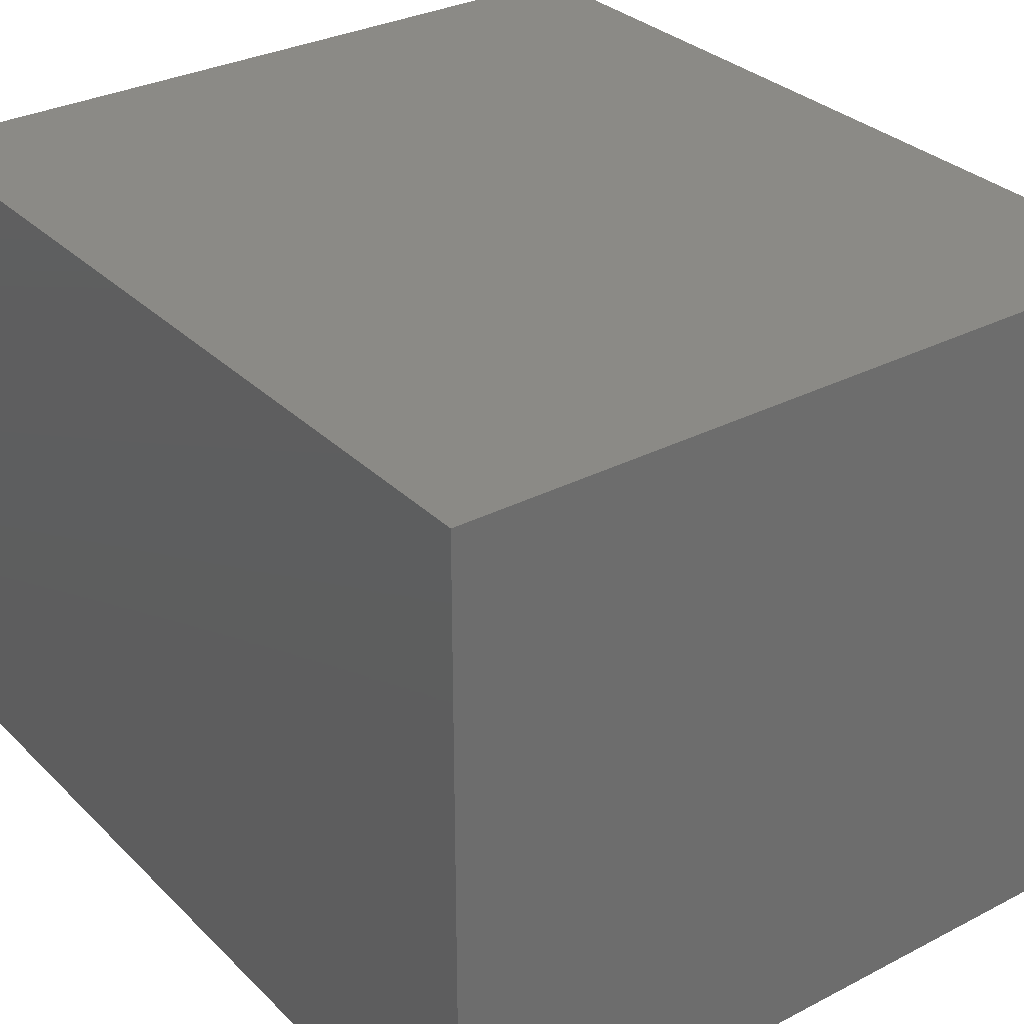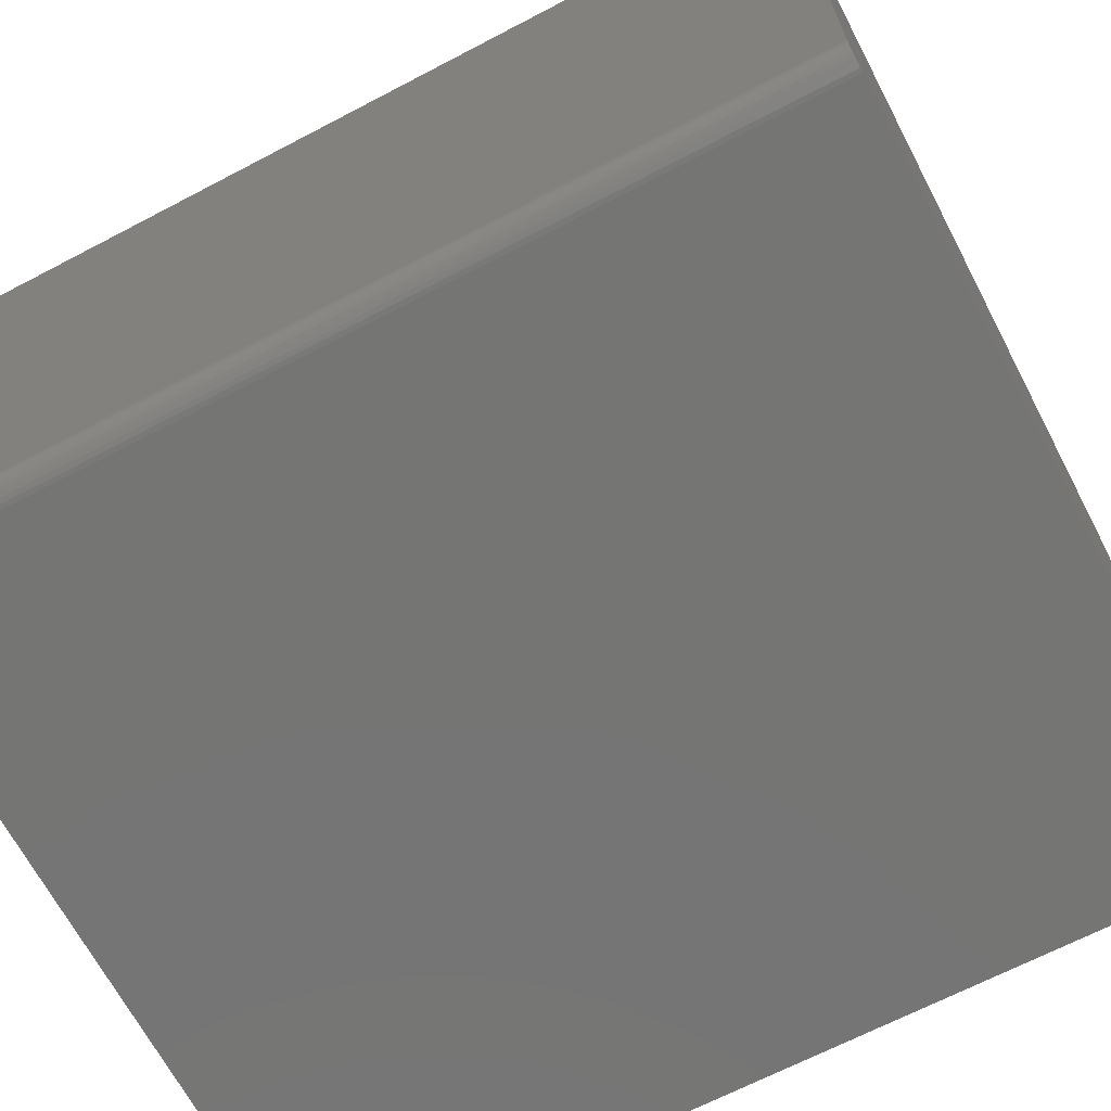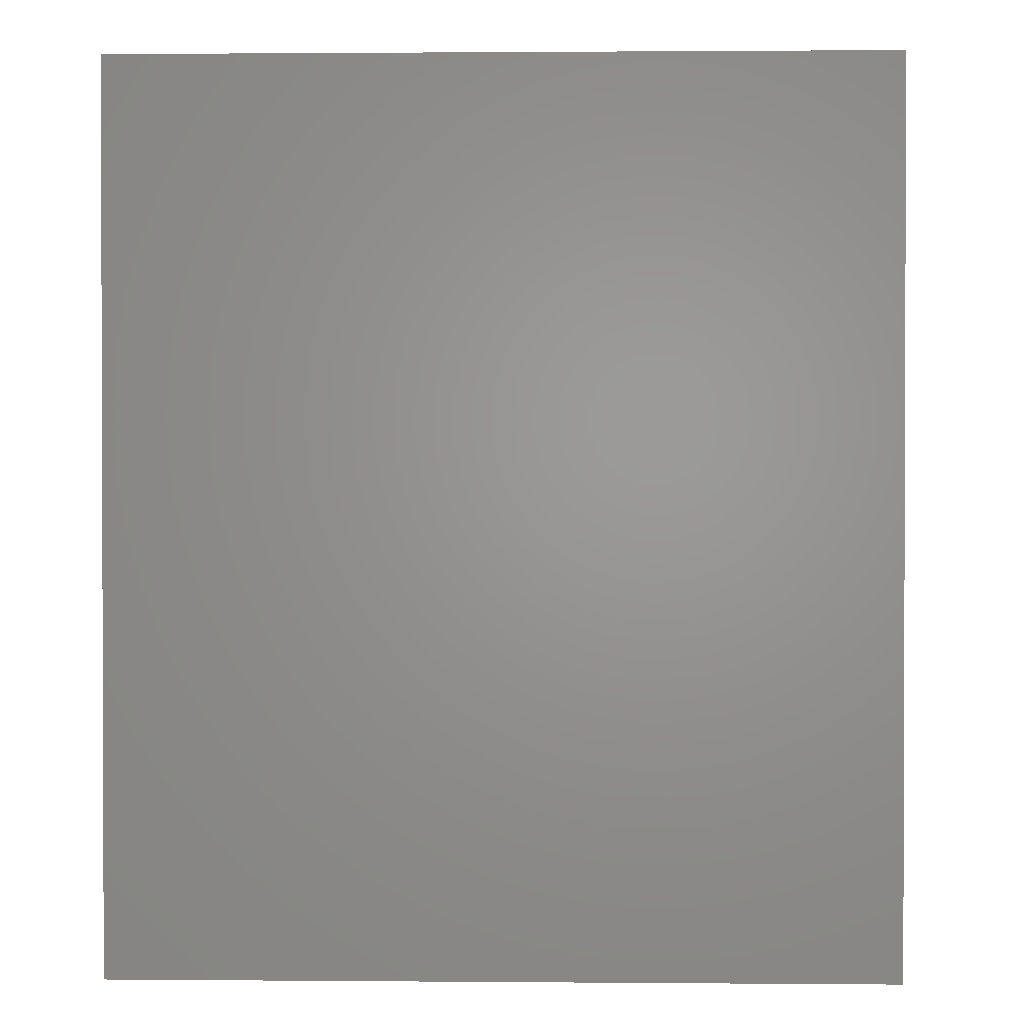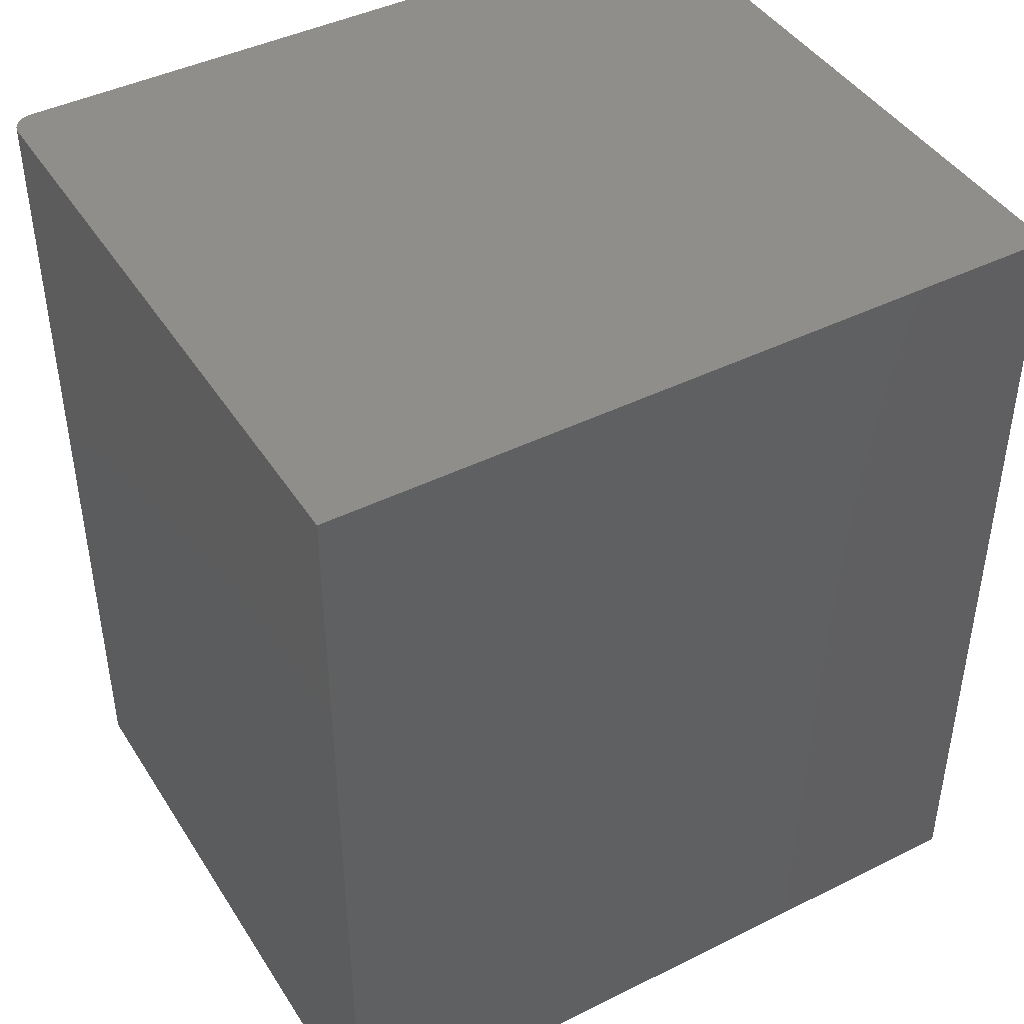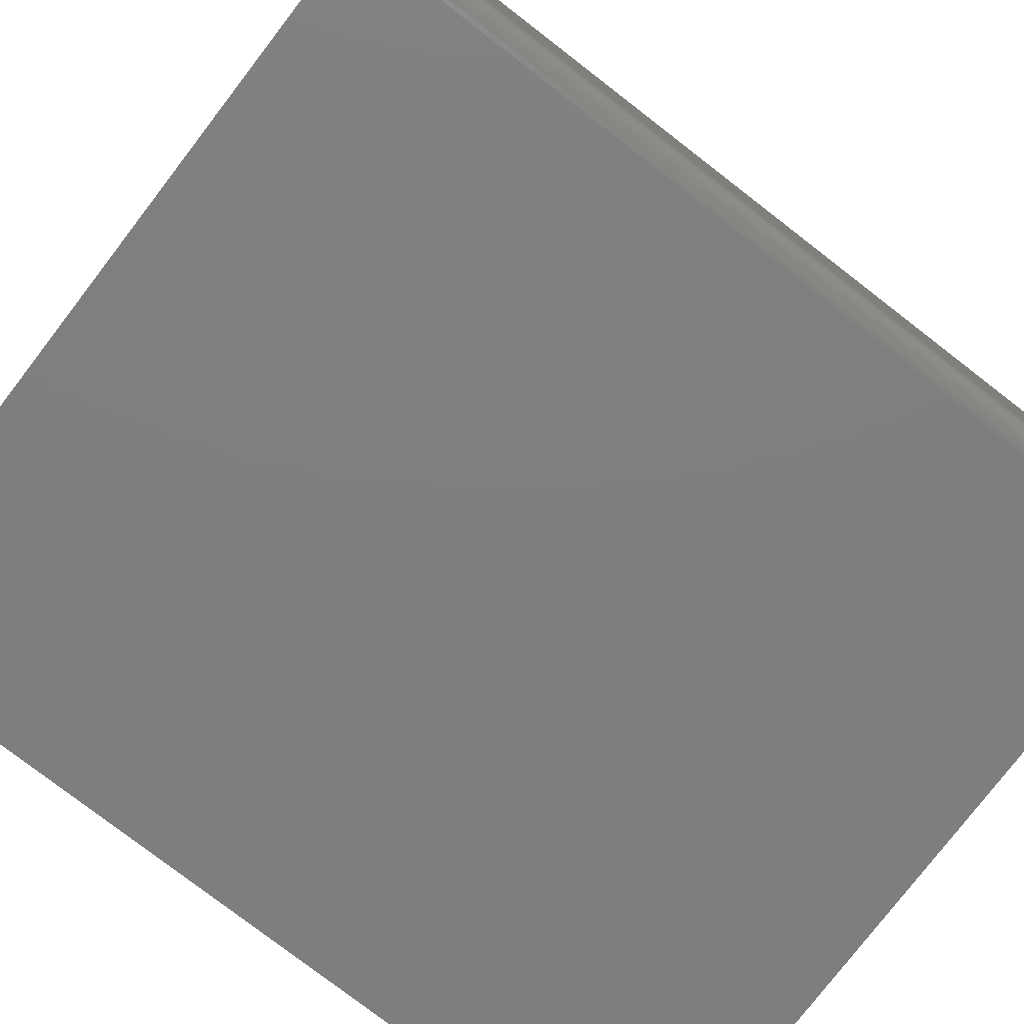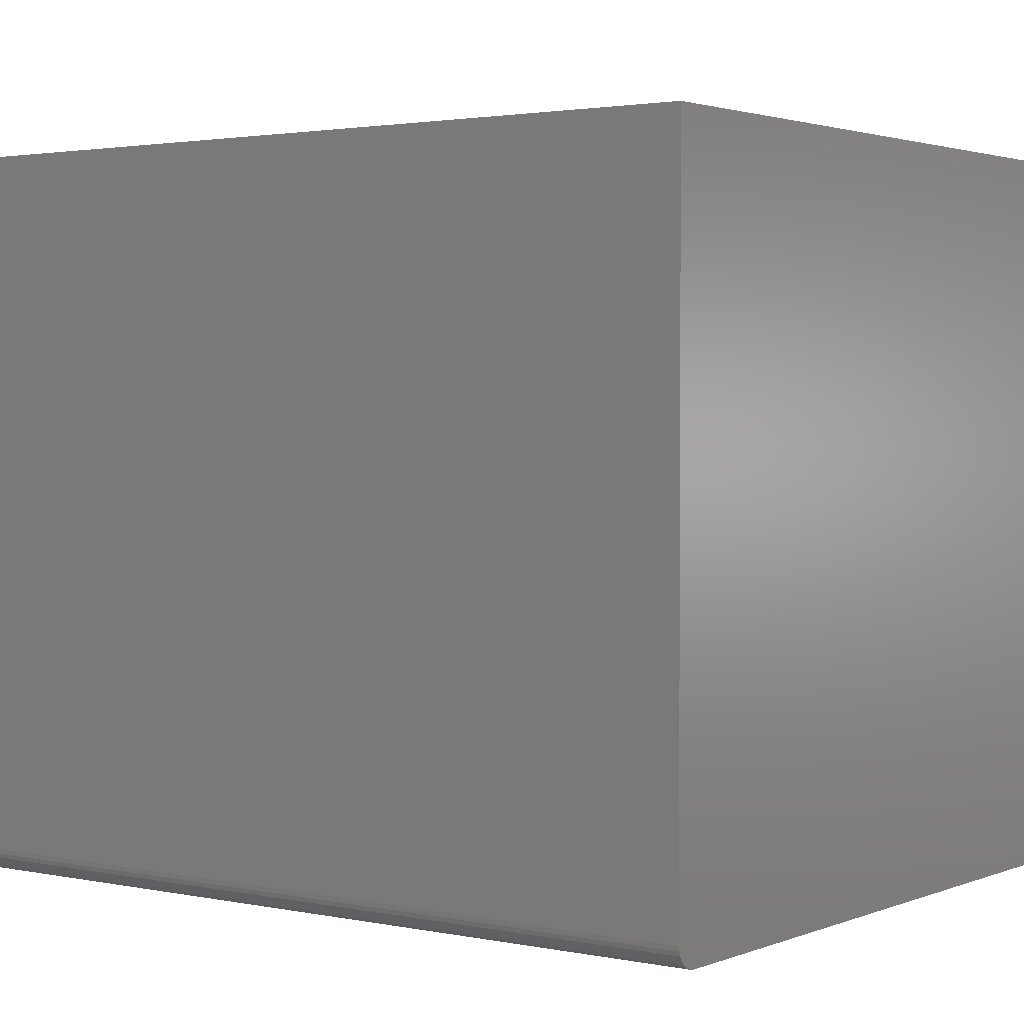
<metadata>
{"format":"stl","ext":"stl","renderer":"f3d","projection":"perspective","resolution":1024,"background":"white","views":[{"elev":31.1,"azim":143.6,"up":"+Z"},{"elev":-67.2,"azim":-62.3,"up":"+Z"},{"elev":1.1,"azim":1.7,"up":"+Y"},{"elev":43.4,"azim":-30.3,"up":"+Y"},{"elev":-78.5,"azim":-127.6,"up":"+Z"},{"elev":2.2,"azim":-53.6,"up":"+Z"}]}
</metadata>
<code>
# stl→obj: 24 verts, 44 faces
v -0.6172 0.4297 0
v -0.6172 1.055 0
v -0.09334 0.4297 0
v -0.09334 1.055 0
v -0.6328 1.055 0.4766
v -0.6328 1.055 0.01562
v -0.6328 0.4297 0.4766
v -0.6328 0.4297 0.01562
v -0.09334 1.055 0.4766
v -0.6282 1.055 0.004576
v -0.6302 1.055 0.006944
v -0.6316 1.055 0.009646
v -0.6325 1.055 0.01258
v -0.6202 1.055 0.0003002
v -0.6232 1.055 0.001189
v -0.6259 1.055 0.002633
v -0.6325 0.4297 0.01258
v -0.6316 0.4297 0.009646
v -0.09334 0.4297 0.4766
v -0.6232 0.4297 0.001189
v -0.6202 0.4297 0.0003002
v -0.6302 0.4297 0.006944
v -0.6282 0.4297 0.004576
v -0.6259 0.4297 0.002633
f 1 2 3
f 3 2 4
f 5 6 7
f 7 6 8
f 2 9 4
f 10 11 12
f 10 12 13
f 10 13 6
f 5 9 2
f 5 2 14
f 5 14 15
f 5 15 16
f 5 16 10
f 5 10 6
f 8 17 18
f 19 7 20
f 19 20 21
f 19 21 1
f 19 1 3
f 7 8 18
f 7 18 22
f 7 22 23
f 7 23 24
f 7 24 20
f 2 1 14
f 14 1 21
f 14 21 15
f 15 21 20
f 15 20 16
f 16 20 24
f 16 24 10
f 10 24 23
f 10 23 11
f 11 23 22
f 11 22 12
f 12 22 18
f 12 18 13
f 13 18 17
f 13 17 6
f 6 17 8
f 7 19 5
f 5 19 9
f 19 3 9
f 9 3 4

</code>
